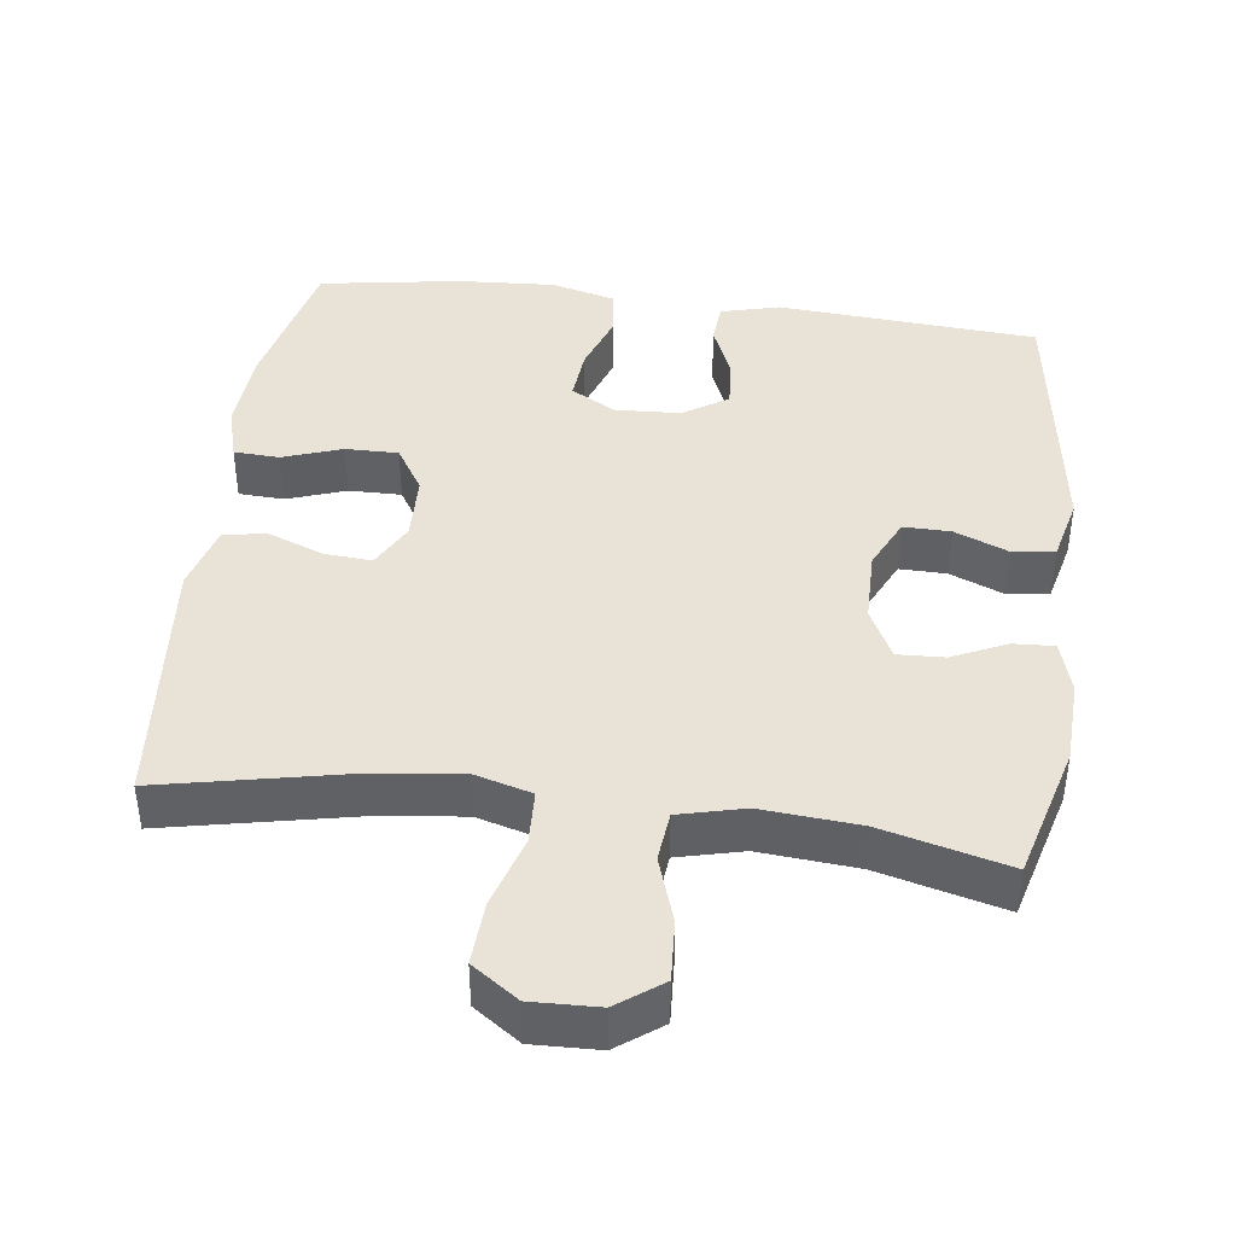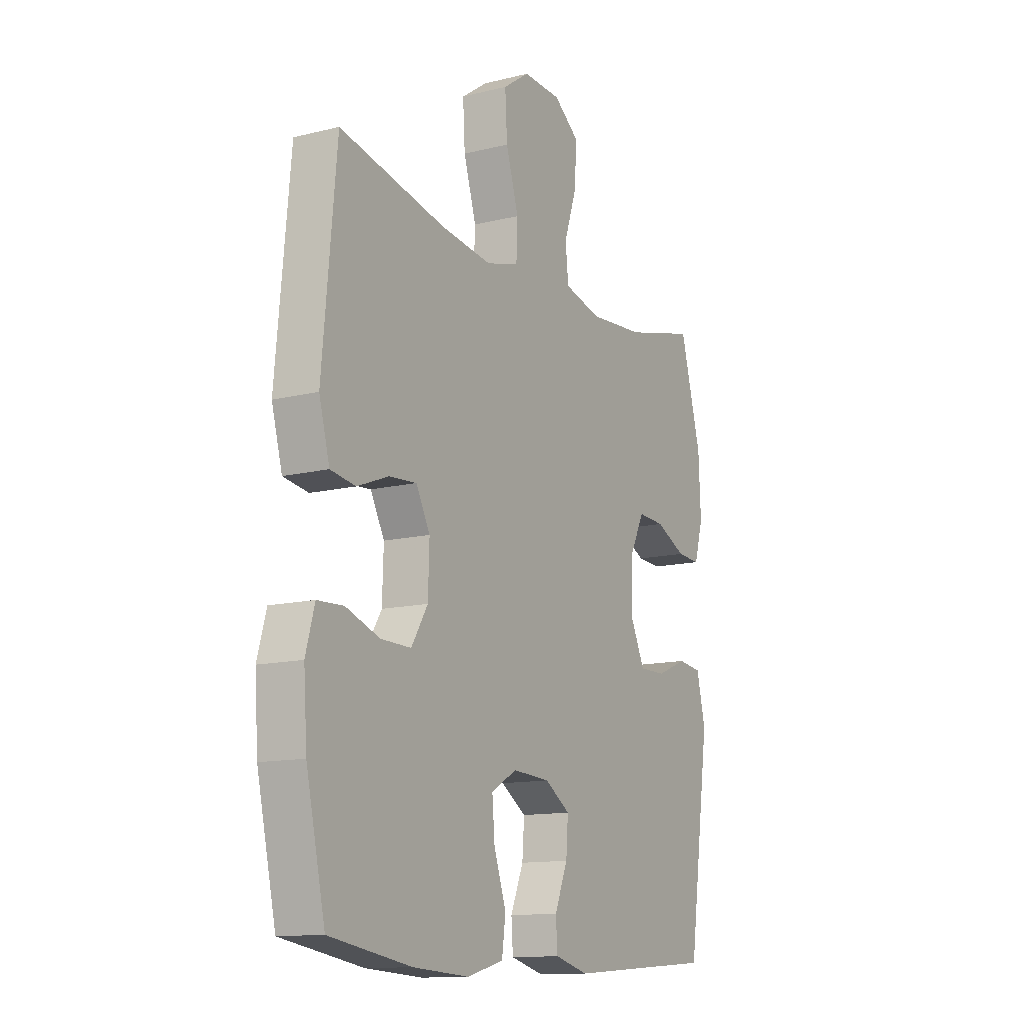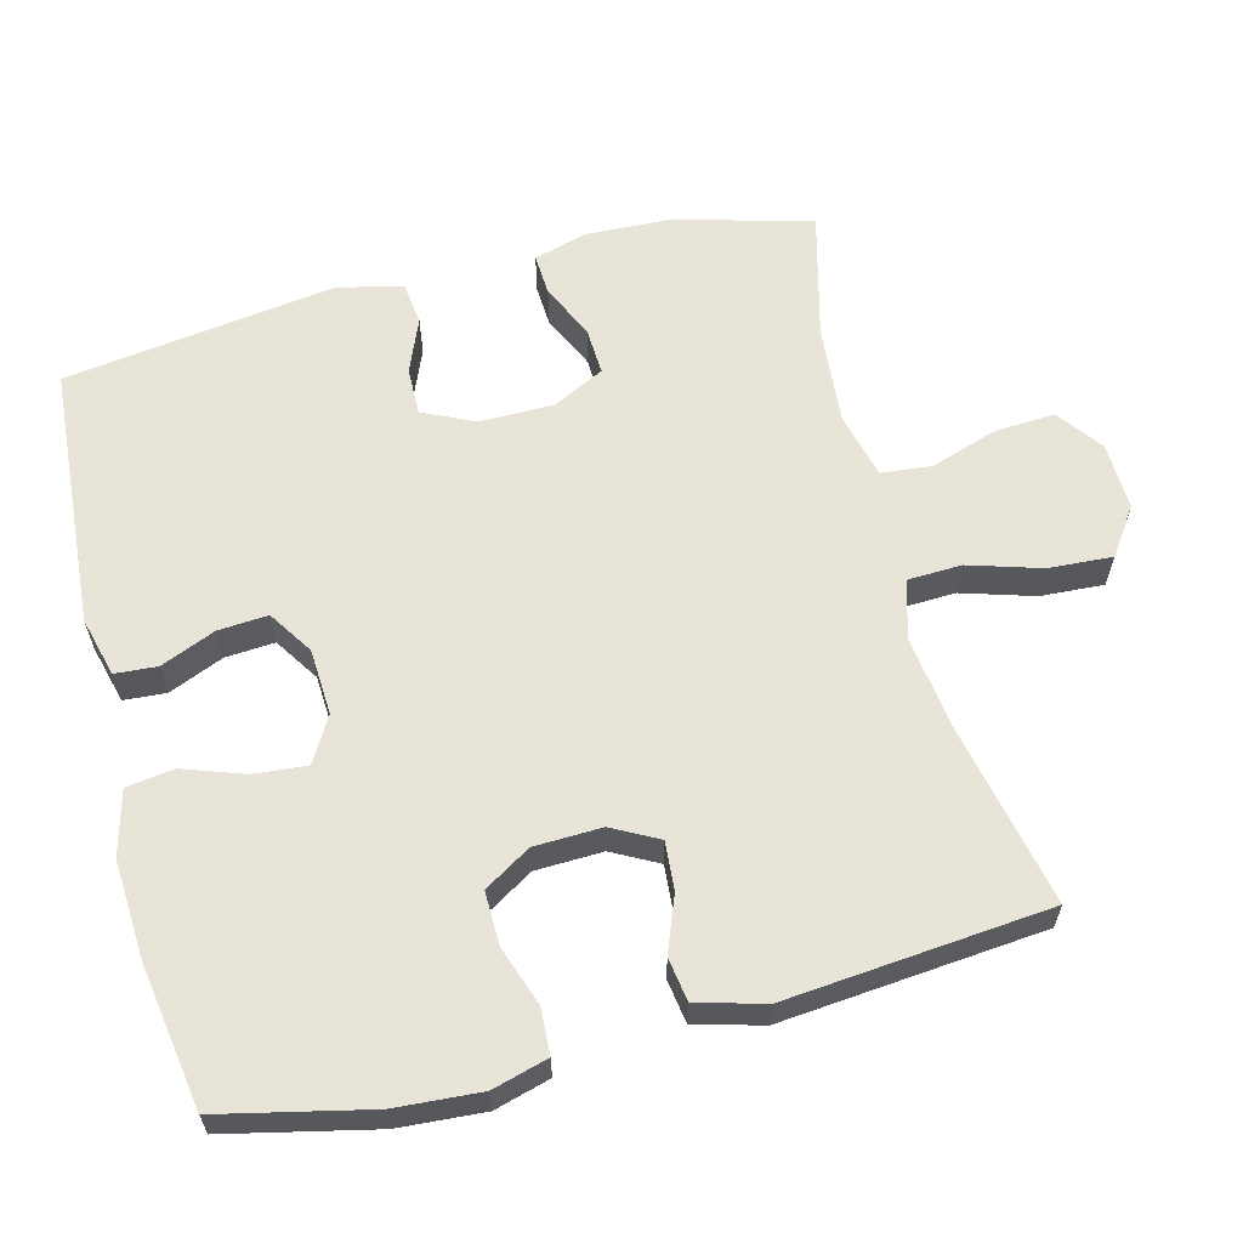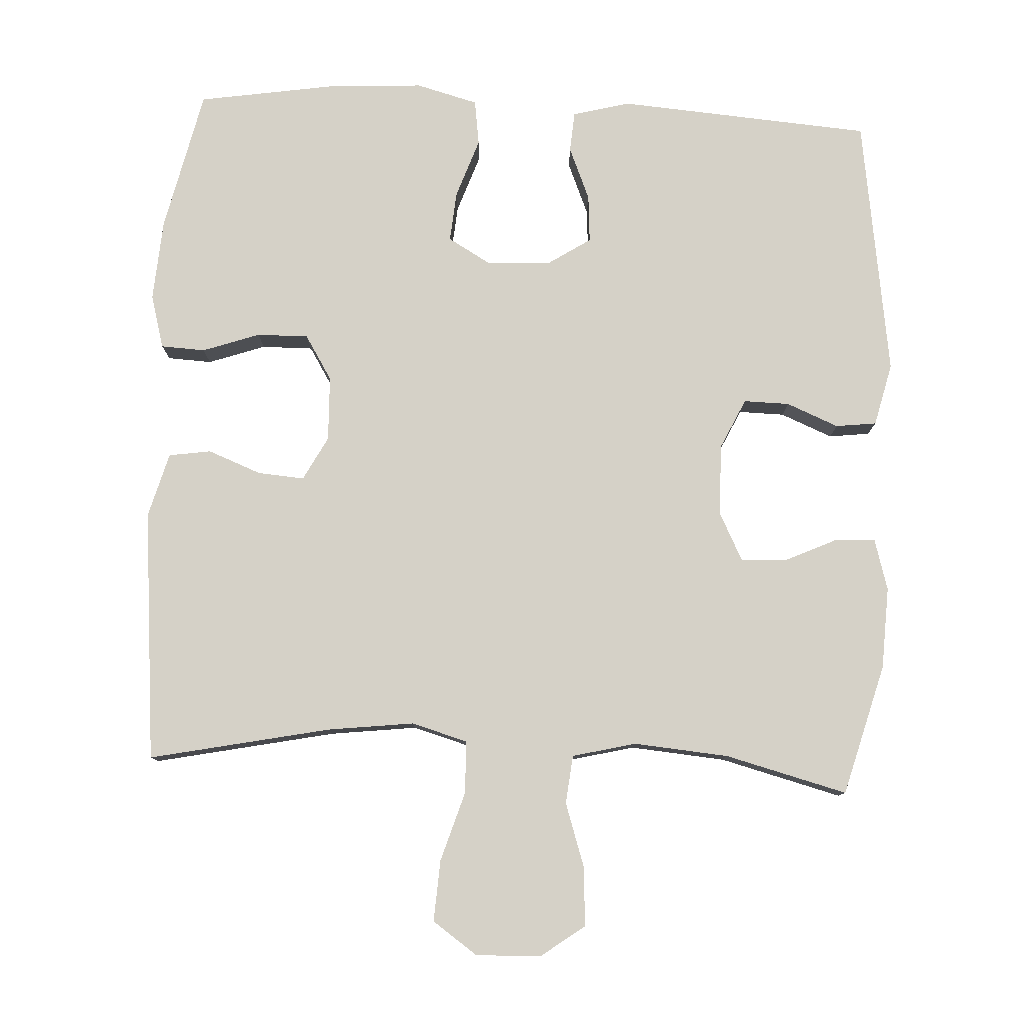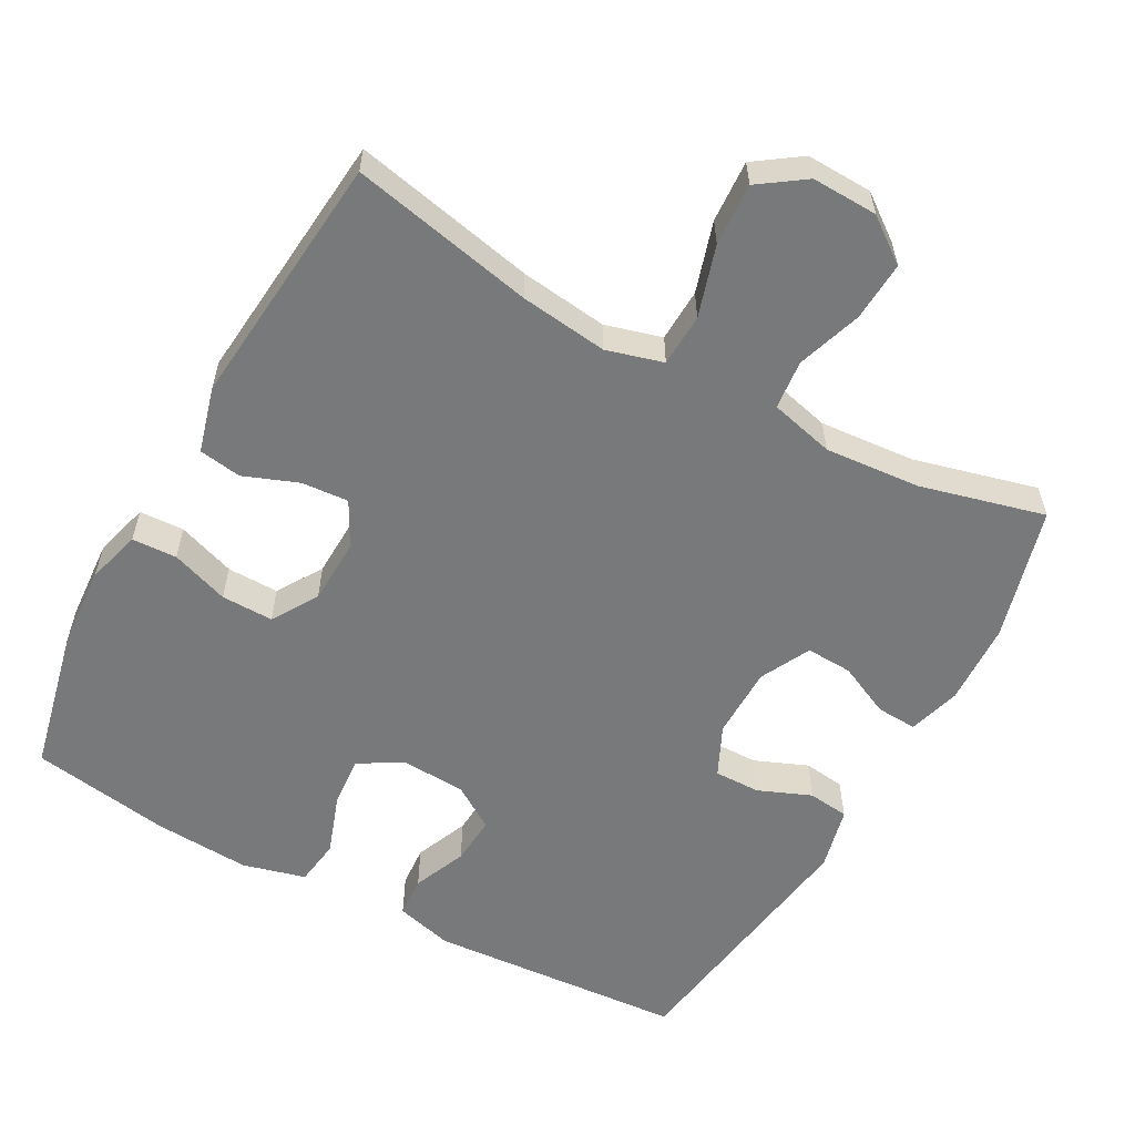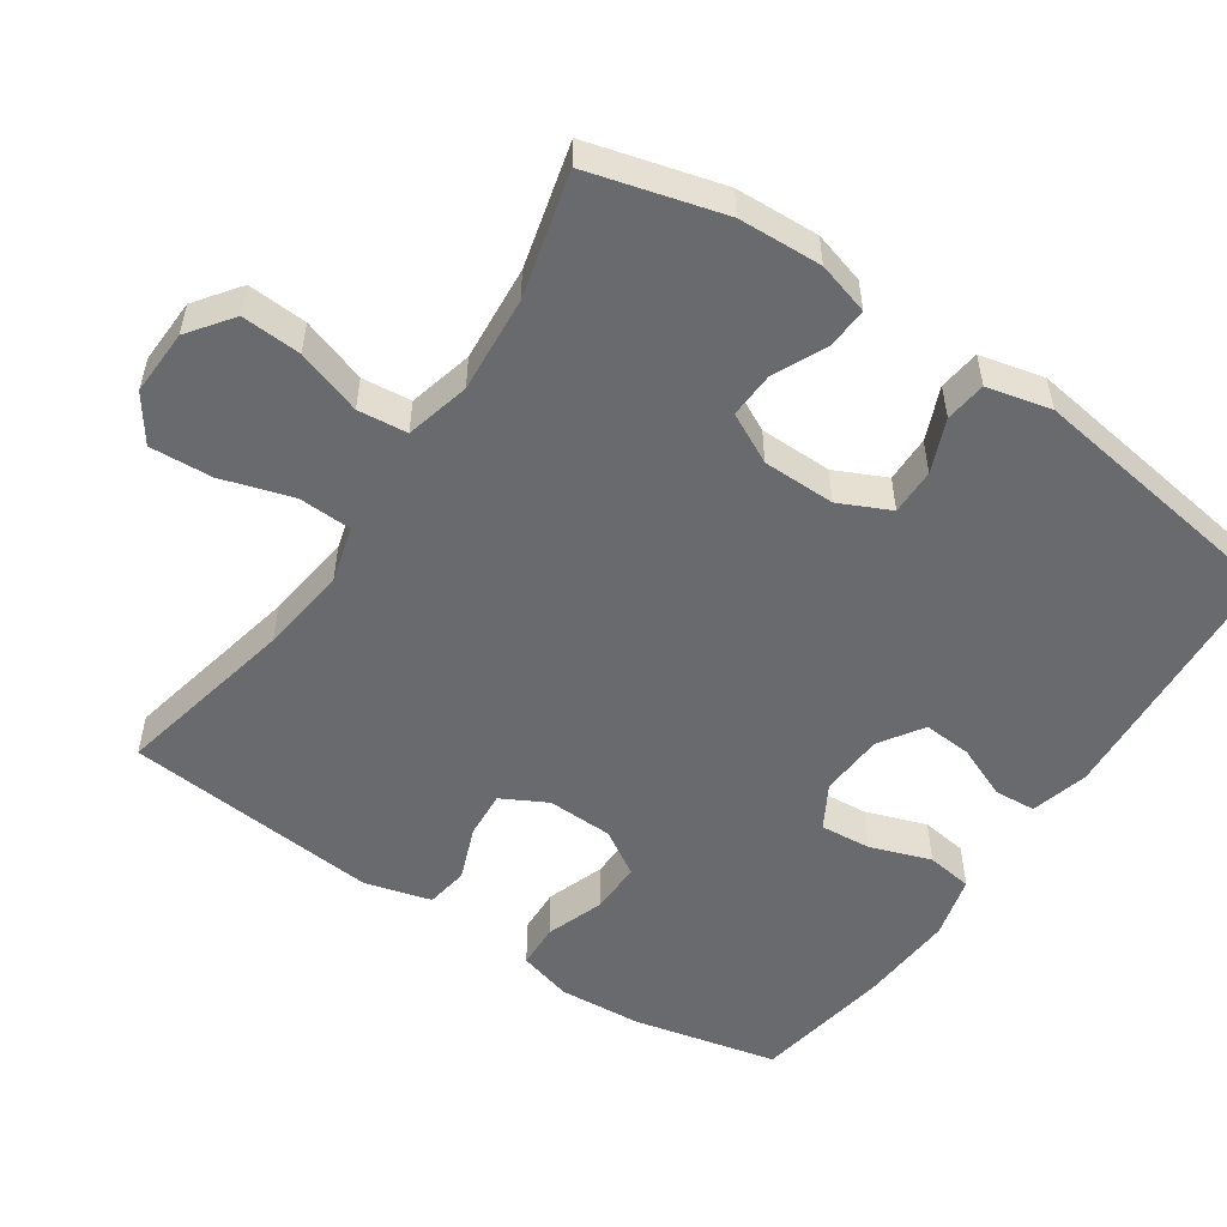
<metadata>
{"format":"obj","ext":"obj","renderer":"f3d","projection":"perspective","resolution":1024,"background":"white","views":[{"elev":41.8,"azim":7.4,"up":"+Y"},{"elev":-13.0,"azim":-60.4,"up":"+Z"},{"elev":61.4,"azim":-104.4,"up":"+Y"},{"elev":79.4,"azim":2.9,"up":"+Y"},{"elev":-57.7,"azim":-28.8,"up":"+Y"},{"elev":-53.0,"azim":55.9,"up":"+Y"}]}
</metadata>
<code>
v -0.5 0.07 0.5
v -0.247 0.07 0.447
v -0.126 0.07 0.432
v -0.048 0.07 0.454
v -0.045 0.07 0.527
v -0.075 0.07 0.625
v -0.08 0.07 0.711
v -0.017 0.07 0.755
v 0.074 0.07 0.752
v 0.135 0.07 0.707
v 0.13 0.07 0.625
v 0.1 0.07 0.535
v 0.107 0.07 0.467
v 0.196 0.07 0.445
v 0.329 0.07 0.456
v 0.5 0.07 0.5
v 0.55 0.07 0.316
v 0.555 0.07 0.201
v 0.534 0.07 0.129
v 0.478 0.07 0.132
v 0.405 0.07 0.166
v 0.341 0.07 0.169
v 0.306 0.07 0.1
v 0.305 0.07 0
v 0.338 0.07 -0.07
v 0.402 0.07 -0.069
v 0.475 0.07 -0.039
v 0.532 0.07 -0.046
v 0.553 0.07 -0.134
v 0.5 0.07 -0.5
v 0.145 0.07 -0.526
v 0.065 0.07 -0.505
v 0.061 0.07 -0.448
v 0.092 0.07 -0.374
v 0.097 0.07 -0.307
v 0.037 0.07 -0.268
v -0.052 0.07 -0.263
v -0.113 0.07 -0.298
v -0.107 0.07 -0.369
v -0.078 0.07 -0.452
v -0.087 0.07 -0.516
v -0.174 0.07 -0.539
v -0.307 0.07 -0.531
v -0.5 0.07 -0.5
v -0.545 0.07 -0.3
v -0.553 0.07 -0.185
v -0.532 0.07 -0.11
v -0.47 0.07 -0.107
v -0.39 0.07 -0.135
v -0.318 0.07 -0.136
v -0.279 0.07 -0.073
v -0.276 0.07 0.018
v -0.309 0.07 0.08
v -0.374 0.07 0.075
v -0.449 0.07 0.046
v -0.508 0.07 0.055
v -0.533 0.07 0.146
v -0.5 0 0.5
v -0.247 0 0.447
v -0.126 0 0.432
v -0.048 0 0.454
v -0.045 0 0.527
v -0.075 0 0.625
v -0.08 0 0.711
v -0.017 0 0.755
v 0.074 0 0.752
v 0.135 0 0.707
v 0.13 0 0.625
v 0.1 0 0.535
v 0.107 0 0.467
v 0.196 0 0.445
v 0.329 0 0.456
v 0.5 0 0.5
v 0.55 0 0.316
v 0.555 0 0.201
v 0.534 0 0.129
v 0.478 0 0.132
v 0.405 0 0.166
v 0.341 0 0.169
v 0.306 0 0.1
v 0.305 0 0
v 0.338 0 -0.07
v 0.402 0 -0.069
v 0.475 0 -0.039
v 0.532 0 -0.046
v 0.553 0 -0.134
v 0.5 0 -0.5
v 0.145 0 -0.526
v 0.065 0 -0.505
v 0.061 0 -0.448
v 0.092 0 -0.374
v 0.097 0 -0.307
v 0.037 0 -0.268
v -0.052 0 -0.263
v -0.113 0 -0.298
v -0.107 0 -0.369
v -0.078 0 -0.452
v -0.087 0 -0.516
v -0.174 0 -0.539
v -0.307 0 -0.531
v -0.5 0 -0.5
v -0.545 0 -0.3
v -0.553 0 -0.185
v -0.532 0 -0.11
v -0.47 0 -0.107
v -0.39 0 -0.135
v -0.318 0 -0.136
v -0.279 0 -0.073
v -0.276 0 0.018
v -0.309 0 0.08
v -0.374 0 0.075
v -0.449 0 0.046
v -0.508 0 0.055
v -0.533 0 0.146
f 57 1 2
f 56 57 2
f 55 56 2
f 54 55 2
f 53 54 2 3
f 52 53 3 4
f 51 52 4
f 47 48 49
f 46 47 49
f 45 46 49
f 44 45 49
f 43 44 49
f 42 43 49
f 41 42 49
f 40 41 49
f 39 40 49
f 38 39 49 50
f 37 38 50 51
f 32 33 34
f 31 32 34
f 30 31 34
f 29 30 34
f 28 29 34
f 27 28 34
f 26 27 34
f 25 26 34 35
f 24 25 35 36
f 19 20 21
f 18 19 21
f 17 18 21
f 16 17 21
f 15 16 21
f 14 15 21 22
f 13 14 22 23
f 10 11 12
f 9 10 12
f 8 9 12
f 7 8 12
f 6 7 12
f 5 6 12
f 4 5 12 13
f 36 37 51
f 24 36 51
f 23 24 51
f 13 23 51
f 4 13 51
f 59 58 114
f 59 114 113
f 59 113 112
f 59 112 111
f 60 59 111 110
f 61 60 110 109
f 61 109 108
f 106 105 104
f 106 104 103
f 106 103 102
f 106 102 101
f 106 101 100
f 106 100 99
f 106 99 98
f 106 98 97
f 106 97 96
f 107 106 96 95
f 108 107 95 94
f 91 90 89
f 91 89 88
f 91 88 87
f 91 87 86
f 91 86 85
f 91 85 84
f 91 84 83
f 92 91 83 82
f 93 92 82 81
f 78 77 76
f 78 76 75
f 78 75 74
f 78 74 73
f 78 73 72
f 79 78 72 71
f 80 79 71 70
f 69 68 67
f 69 67 66
f 69 66 65
f 69 65 64
f 69 64 63
f 69 63 62
f 70 69 62 61
f 108 94 93
f 108 93 81
f 108 81 80
f 108 80 70
f 108 70 61
f 1 58 59 2
f 2 59 60 3
f 3 60 61 4
f 4 61 62 5
f 5 62 63 6
f 6 63 64 7
f 7 64 65 8
f 8 65 66 9
f 9 66 67 10
f 10 67 68 11
f 11 68 69 12
f 12 69 70 13
f 13 70 71 14
f 14 71 72 15
f 15 72 73 16
f 16 73 74 17
f 17 74 75 18
f 18 75 76 19
f 19 76 77 20
f 20 77 78 21
f 21 78 79 22
f 22 79 80 23
f 23 80 81 24
f 24 81 82 25
f 25 82 83 26
f 26 83 84 27
f 27 84 85 28
f 28 85 86 29
f 29 86 87 30
f 30 87 88 31
f 31 88 89 32
f 32 89 90 33
f 33 90 91 34
f 34 91 92 35
f 35 92 93 36
f 36 93 94 37
f 37 94 95 38
f 38 95 96 39
f 39 96 97 40
f 40 97 98 41
f 41 98 99 42
f 42 99 100 43
f 43 100 101 44
f 44 101 102 45
f 45 102 103 46
f 46 103 104 47
f 47 104 105 48
f 48 105 106 49
f 49 106 107 50
f 50 107 108 51
f 51 108 109 52
f 52 109 110 53
f 53 110 111 54
f 54 111 112 55
f 55 112 113 56
f 56 113 114 57
f 57 114 58 1

</code>
